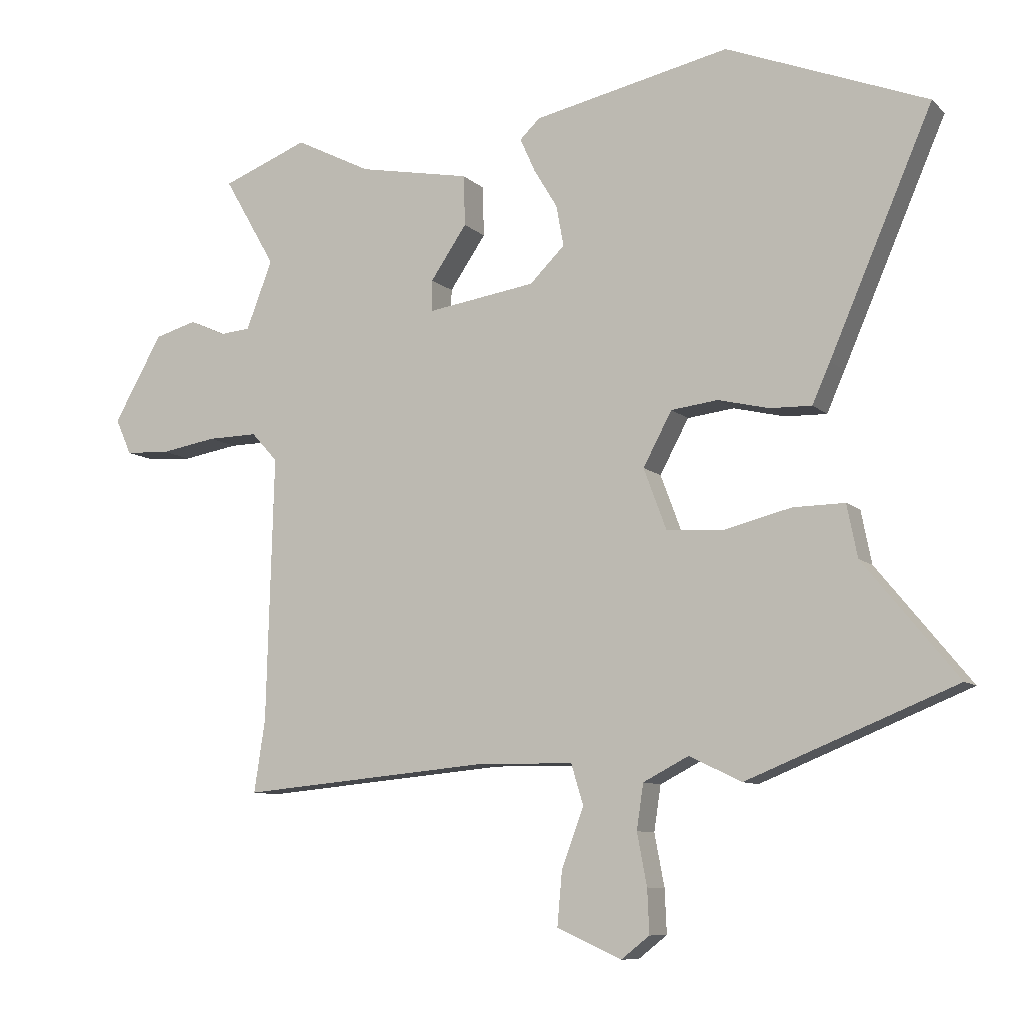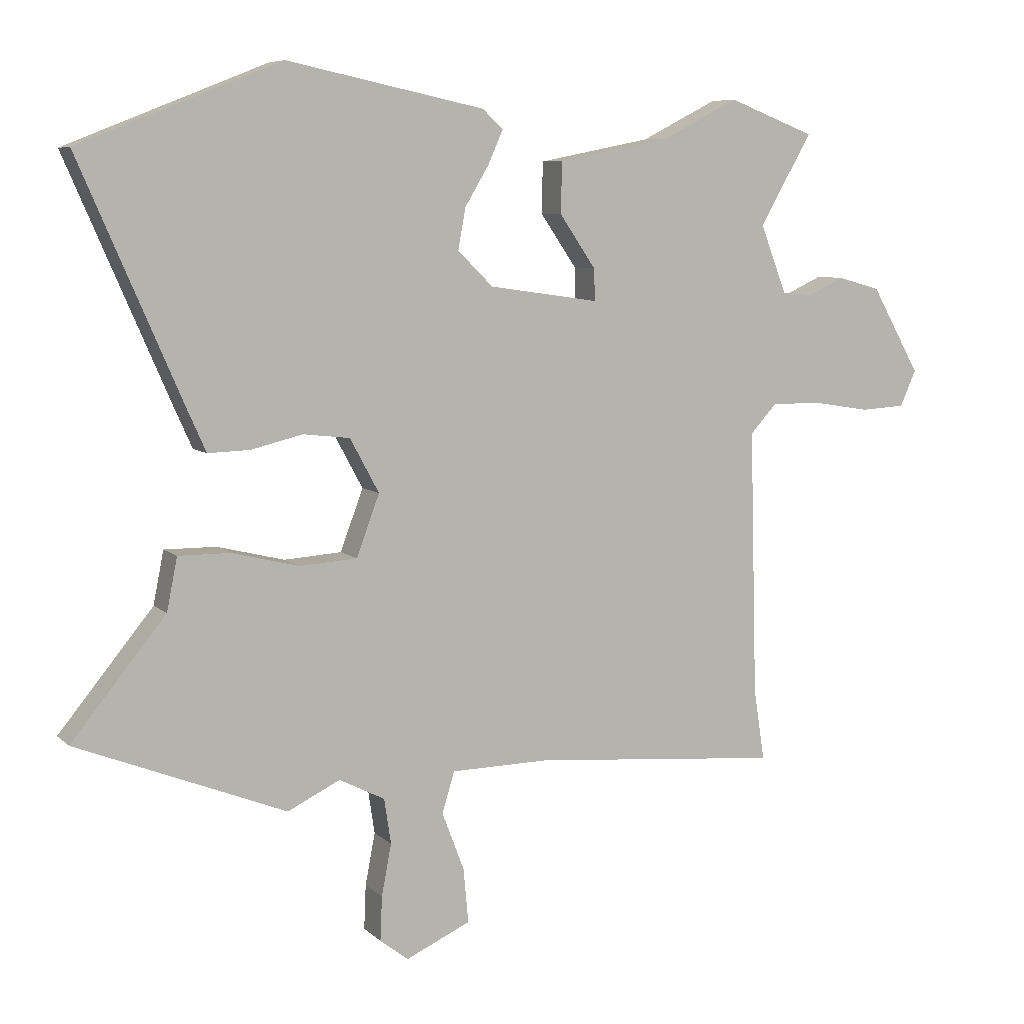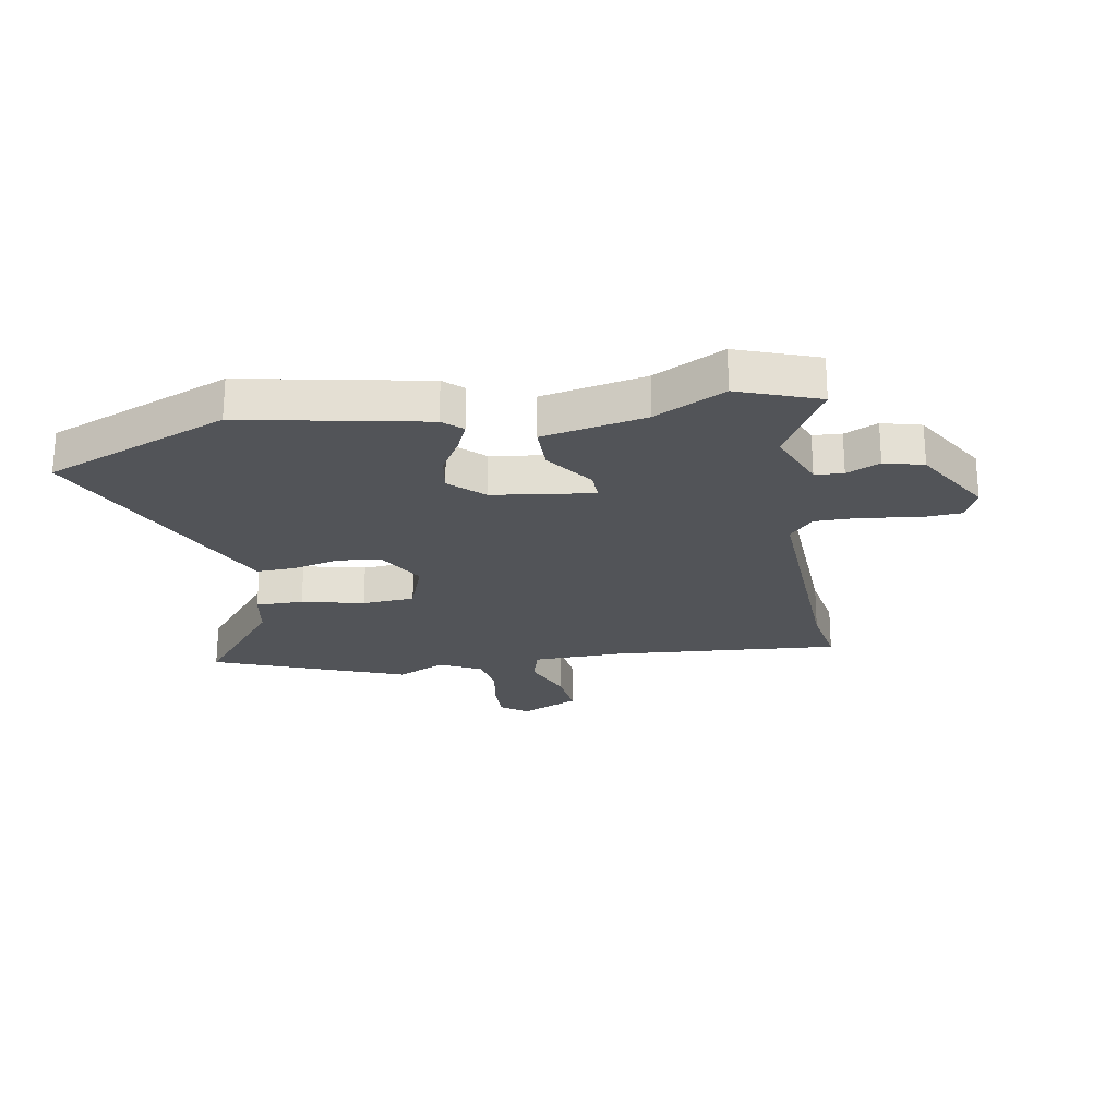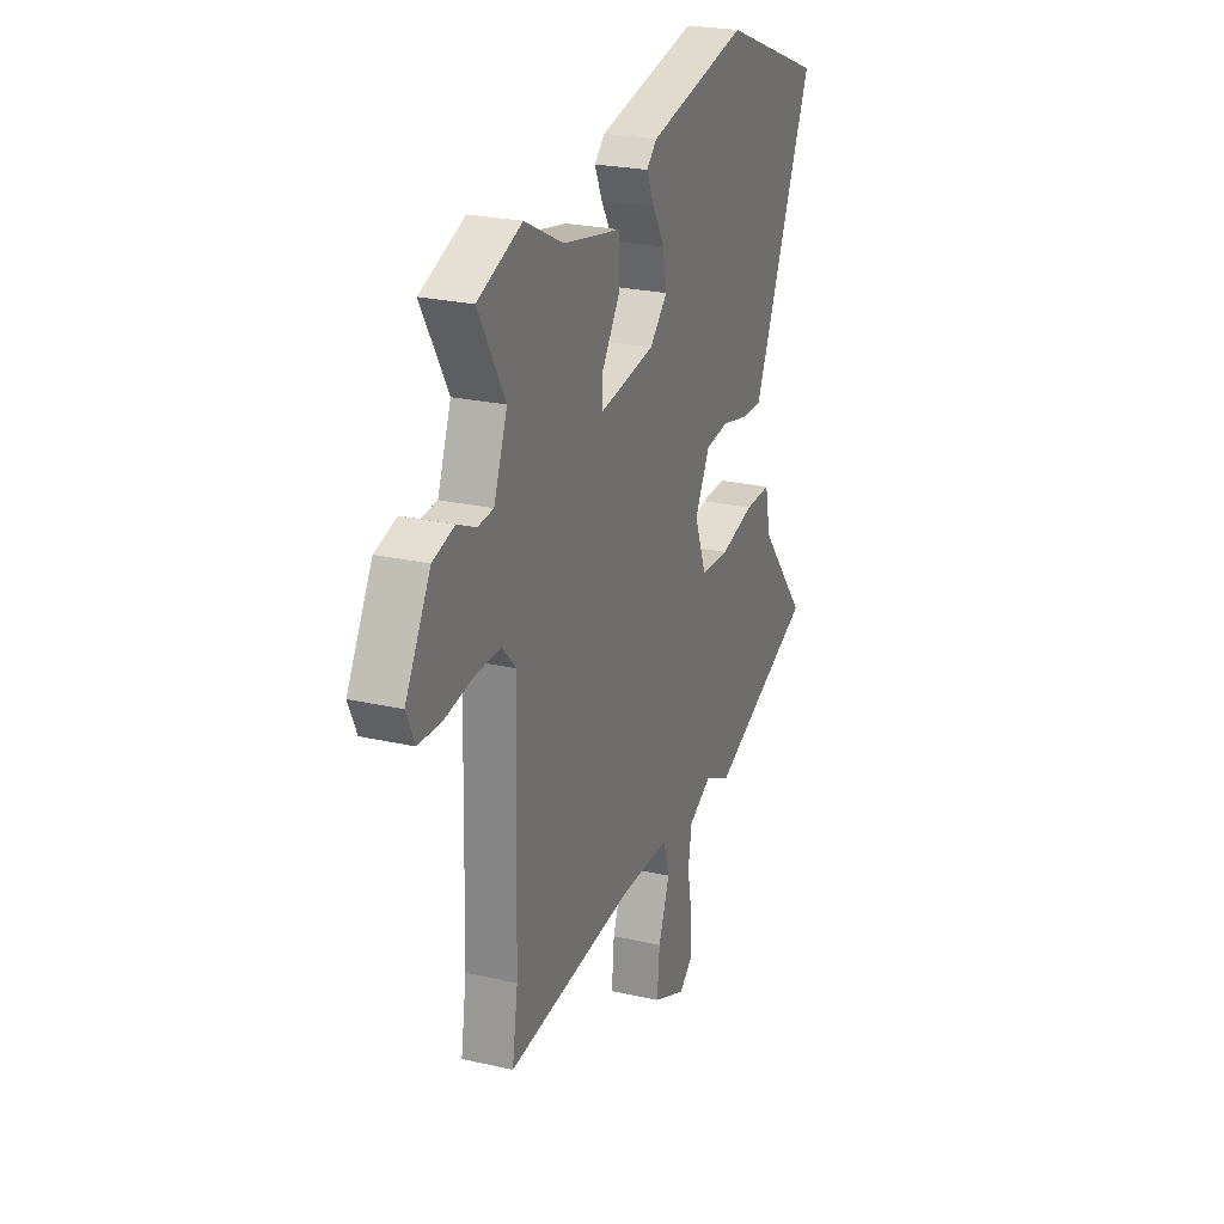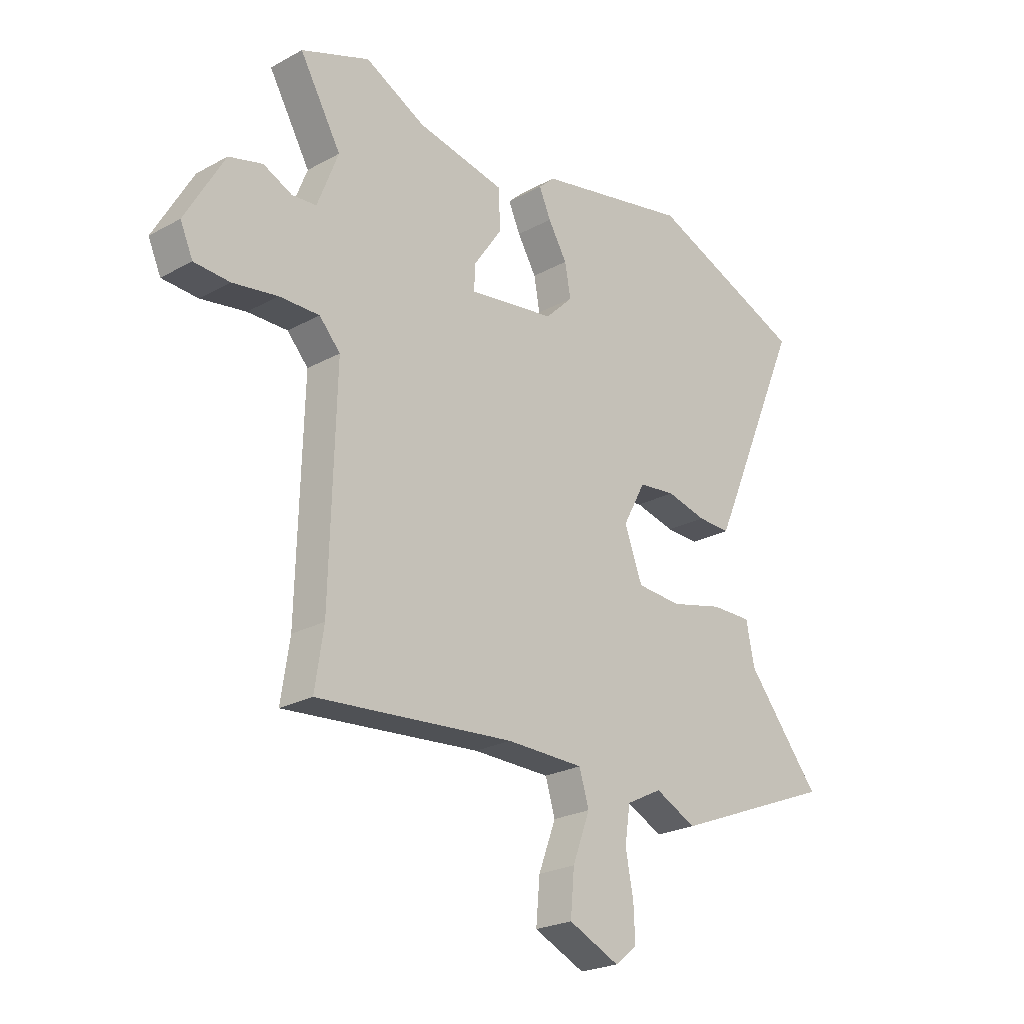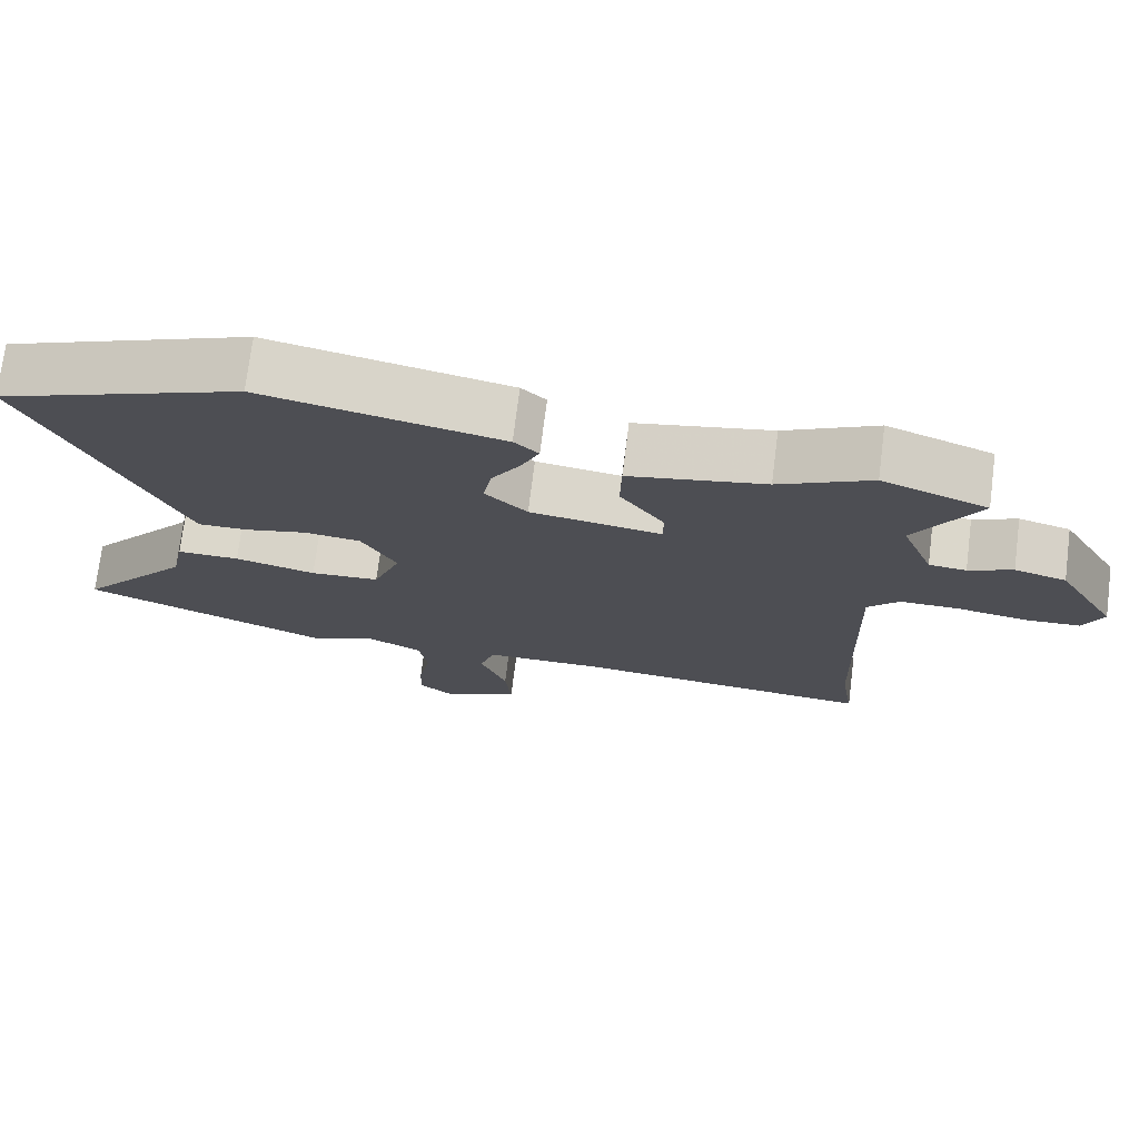
<metadata>
{"format":"obj","ext":"obj","renderer":"f3d","projection":"perspective","resolution":1024,"background":"white","views":[{"elev":-9.1,"azim":-154.6,"up":"+Z"},{"elev":7.6,"azim":-24.7,"up":"+Z"},{"elev":-23.1,"azim":10.6,"up":"+Y"},{"elev":24.6,"azim":110.6,"up":"+Z"},{"elev":-23.8,"azim":132.4,"up":"+Z"},{"elev":73.5,"azim":7.2,"up":"+Z"}]}
</metadata>
<code>
v -0.649 0.07 0.441
v -0.323 0.07 0.57
v -0.003 0.07 0.503
v 0.03 0.07 0.472
v 0.006 0.07 0.418
v -0.033 0.07 0.353
v -0.045 0.07 0.287
v 0.012 0.07 0.231
v 0.19 0.07 0.205
v 0.189 0.07 0.256
v 0.13 0.07 0.342
v 0.132 0.07 0.424
v 0.315 0.07 0.46
v 0.439 0.07 0.523
v 0.58 0.07 0.469
v 0.495 0.07 0.322
v 0.538 0.07 0.211
v 0.588 0.07 0.207
v 0.647 0.07 0.234
v 0.716 0.07 0.215
v 0.796 0.07 0.075
v 0.77 0.07 0.017
v 0.697 0.07 0.013
v 0.605 0.07 0.028
v 0.523 0.07 0.029
v 0.48 0.07 -0.018
v 0.492 0.07 -0.449
v 0.51 0.07 -0.566
v 0.105 0.07 -0.53
v -0.055 0.07 -0.532
v -0.075 0.07 -0.598
v -0.039 0.07 -0.693
v -0.031 0.07 -0.781
v -0.136 0.07 -0.828
v -0.182 0.07 -0.792
v -0.179 0.07 -0.721
v -0.163 0.07 -0.637
v -0.174 0.07 -0.564
v -0.248 0.07 -0.526
v -0.333 0.07 -0.567
v -0.672 0.07 -0.431
v -0.519 0.07 -0.244
v -0.502 0.07 -0.159
v -0.418 0.07 -0.16
v -0.309 0.07 -0.187
v -0.216 0.07 -0.181
v -0.179 0.07 -0.082
v -0.226 0.07 0.005
v -0.302 0.07 0.014
v -0.385 0.07 -0.006
v -0.453 0.07 -0.008
v -0.482 0.07 0.057
v -0.649 0 0.441
v -0.323 0 0.57
v -0.003 0 0.503
v 0.03 0 0.472
v 0.006 0 0.418
v -0.033 0 0.353
v -0.045 0 0.287
v 0.012 0 0.231
v 0.19 0 0.205
v 0.189 0 0.256
v 0.13 0 0.342
v 0.132 0 0.424
v 0.315 0 0.46
v 0.439 0 0.523
v 0.58 0 0.469
v 0.495 0 0.322
v 0.538 0 0.211
v 0.588 0 0.207
v 0.647 0 0.234
v 0.716 0 0.215
v 0.796 0 0.075
v 0.77 0 0.017
v 0.697 0 0.013
v 0.605 0 0.028
v 0.523 0 0.029
v 0.48 0 -0.018
v 0.492 0 -0.449
v 0.51 0 -0.566
v 0.105 0 -0.53
v -0.055 0 -0.532
v -0.075 0 -0.598
v -0.039 0 -0.693
v -0.031 0 -0.781
v -0.136 0 -0.828
v -0.182 0 -0.792
v -0.179 0 -0.721
v -0.163 0 -0.637
v -0.174 0 -0.564
v -0.248 0 -0.526
v -0.333 0 -0.567
v -0.672 0 -0.431
v -0.519 0 -0.244
v -0.502 0 -0.159
v -0.418 0 -0.16
v -0.309 0 -0.187
v -0.216 0 -0.181
v -0.179 0 -0.082
v -0.226 0 0.005
v -0.302 0 0.014
v -0.385 0 -0.006
v -0.453 0 -0.008
v -0.482 0 0.057
f 49 50 51 52
f 48 49 52 1
f 42 43 44 45
f 42 45 46
f 39 40 41 42
f 38 39 42 46
f 37 38 46 47
f 35 36 37
f 34 35 37
f 31 32 33 34
f 31 34 37 47
f 27 28 29
f 26 27 29 30
f 25 26 30
f 21 22 23 24
f 21 24 25
f 18 19 20 21
f 17 18 21 25
f 16 17 25 30
f 13 14 15 16
f 10 11 12 13
f 9 10 13 16
f 3 4 5 6
f 1 2 3 6
f 48 1 6 7
f 47 48 7 8
f 30 31 47 8
f 9 16 30
f 8 9 30
f 104 103 102 101
f 53 104 101 100
f 97 96 95 94
f 98 97 94
f 94 93 92 91
f 98 94 91 90
f 99 98 90 89
f 89 88 87
f 89 87 86
f 86 85 84 83
f 99 89 86 83
f 81 80 79
f 82 81 79 78
f 82 78 77
f 76 75 74 73
f 77 76 73
f 73 72 71 70
f 77 73 70 69
f 82 77 69 68
f 68 67 66 65
f 65 64 63 62
f 68 65 62 61
f 58 57 56 55
f 58 55 54 53
f 59 58 53 100
f 60 59 100 99
f 60 99 83 82
f 82 68 61
f 82 61 60
f 1 53 54 2
f 2 54 55 3
f 3 55 56 4
f 4 56 57 5
f 5 57 58 6
f 6 58 59 7
f 7 59 60 8
f 8 60 61 9
f 9 61 62 10
f 10 62 63 11
f 11 63 64 12
f 12 64 65 13
f 13 65 66 14
f 14 66 67 15
f 15 67 68 16
f 16 68 69 17
f 17 69 70 18
f 18 70 71 19
f 19 71 72 20
f 20 72 73 21
f 21 73 74 22
f 22 74 75 23
f 23 75 76 24
f 24 76 77 25
f 25 77 78 26
f 26 78 79 27
f 27 79 80 28
f 28 80 81 29
f 29 81 82 30
f 30 82 83 31
f 31 83 84 32
f 32 84 85 33
f 33 85 86 34
f 34 86 87 35
f 35 87 88 36
f 36 88 89 37
f 37 89 90 38
f 38 90 91 39
f 39 91 92 40
f 40 92 93 41
f 41 93 94 42
f 42 94 95 43
f 43 95 96 44
f 44 96 97 45
f 45 97 98 46
f 46 98 99 47
f 47 99 100 48
f 48 100 101 49
f 49 101 102 50
f 50 102 103 51
f 51 103 104 52
f 52 104 53 1

</code>
